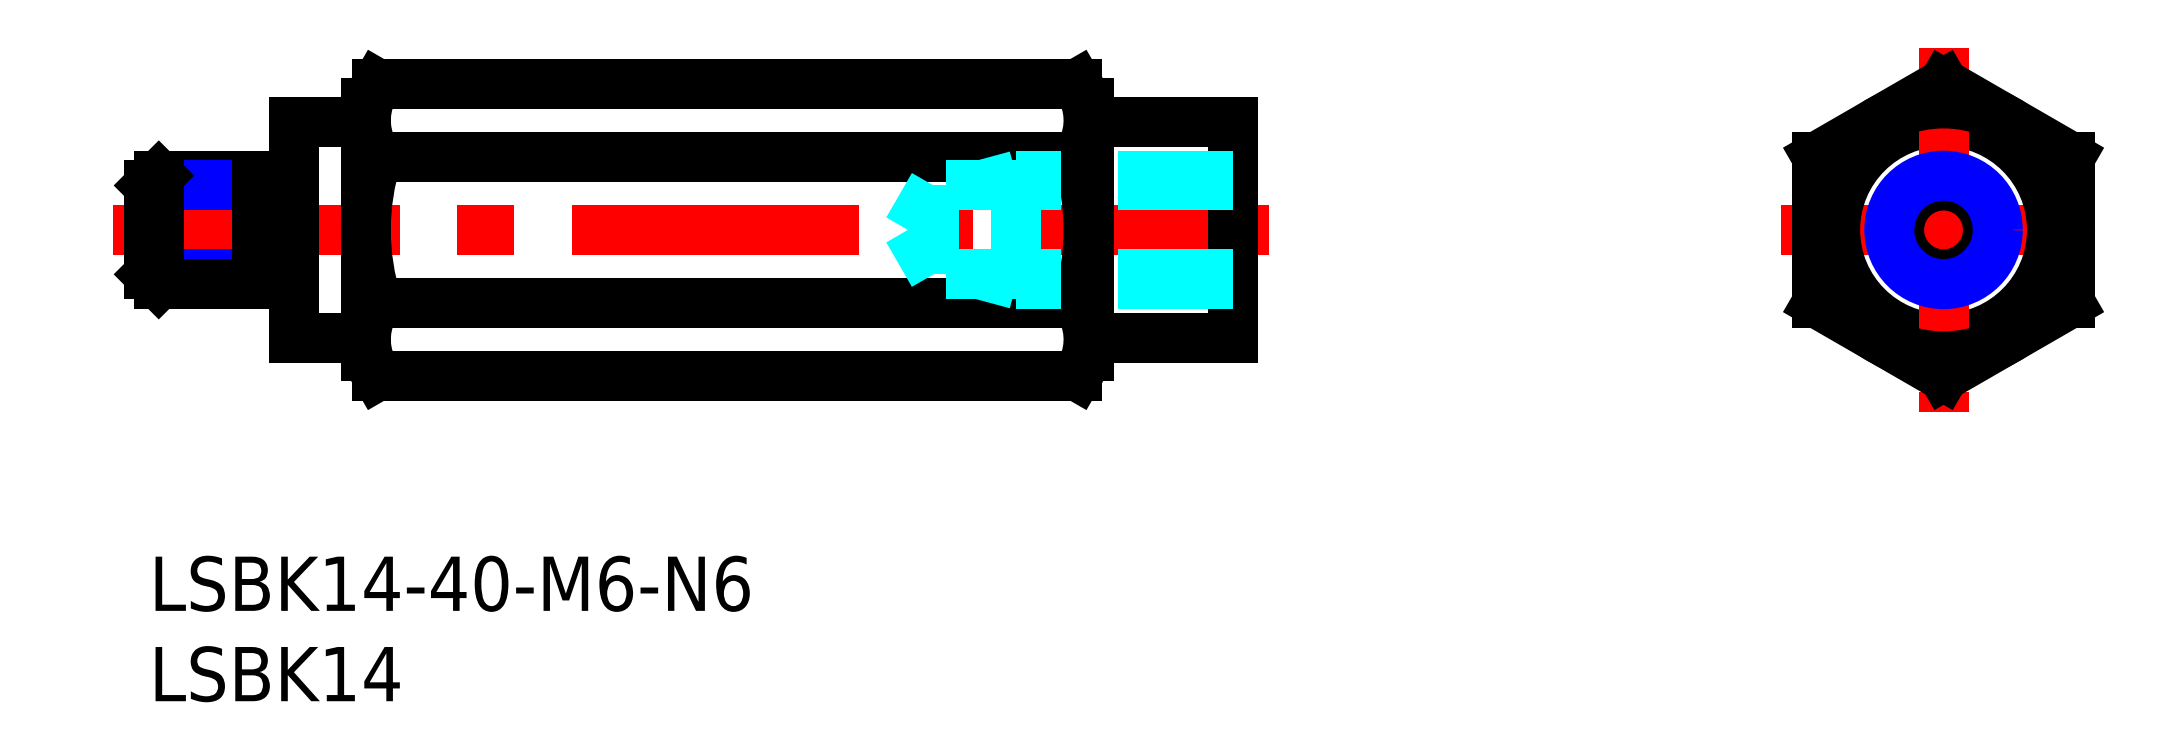
<metadata>
{"format":"dxf","ext":"dxf","renderer":"ezdxf+matplotlib","layout":"modelspace","background":"white","min_lineweight":24,"dpi":150}
</metadata>
<code>
0
SECTION
2
ENTITIES
0
INSERT
8
MSM_CONTINUOUS
2
*U4
10
0
20
0
30
0
0
INSERT
8
MSM_CONTINUOUS
2
*U5
10
0
20
0
30
0
0
LINE
8
MSM_CENTER
10
90.32
20
18.08
30
0
11
108.3
21
18.08
31
0
0
CIRCLE
8
MSM_CONTINUOUS
10
99.32
20
18.08
30
0
40
6
0
LINE
8
MSM_CENTER
10
-2
20
18.08
30
0
11
62
21
18.08
31
0
0
LINE
8
MSM_CONTINUOUS
10
8
20
12.08
30
0
11
8
21
24.08
31
0
0
LINE
8
MSM_CONTINUOUS
10
8
20
12.08
30
0
11
12
21
12.08
31
0
0
LINE
8
MSM_CONTINUOUS
10
8
20
24.08
30
0
11
12
21
24.08
31
0
0
LINE
8
MSM_CONTINUOUS
10
60
20
12.08
30
0
11
60
21
24.08
31
0
0
LINE
8
MSM_CONTINUOUS
10
52
20
12.08
30
0
11
60
21
12.08
31
0
0
LINE
8
MSM_CONTINUOUS
10
52
20
24.08
30
0
11
60
21
24.08
31
0
0
LINE
8
MSM_CENTER
10
99.32
20
28.17
30
0
11
99.32
21
8
31
0
0
CIRCLE
8
MSM_CONTINUOUS
10
99.32
20
18.08
30
0
40
2.458
0
CIRCLE
8
MSM_NARROW
10
99.32
20
18.08
30
0
40
3
0
CIRCLE
8
MSM_CONTINUOUS
10
99.32
20
18.08
30
0
40
7
0
LINE
8
MSM_CONTINUOUS
10
92.32
20
14.04
30
0
11
99.32
21
10
31
0
0
LINE
8
MSM_CONTINUOUS
10
99.32
20
10
30
0
11
106.3
21
14.04
31
0
0
LINE
8
MSM_CONTINUOUS
10
106.3
20
14.04
30
0
11
106.3
21
22.12
31
0
0
LINE
8
MSM_CONTINUOUS
10
106.3
20
22.12
30
0
11
99.32
21
26.17
31
0
0
LINE
8
MSM_CONTINUOUS
10
99.32
20
26.17
30
0
11
92.32
21
22.12
31
0
0
LINE
8
MSM_CONTINUOUS
10
92.32
20
22.12
30
0
11
92.32
21
14.04
31
0
0
LINE
8
MSM_CONTINUOUS
10
52
20
11.08
30
0
11
52
21
25.08
31
0
0
ARC
8
MSM_CONTINUOUS
10
38.63
20
18.08
30
0
40
13.37
50
342.4
51
17.59
0
LINE
8
MSM_CONTINUOUS
10
12.63
20
10
30
0
11
51.37
21
10
31
0
0
LINE
8
MSM_CONTINUOUS
10
12.63
20
14.04
30
0
11
51.37
21
14.04
31
0
0
LINE
8
MSM_CONTINUOUS
10
12.63
20
22.12
30
0
11
51.37
21
22.12
31
0
0
LINE
8
MSM_CONTINUOUS
10
12.63
20
26.17
30
0
11
51.37
21
26.17
31
0
0
LINE
8
MSM_CONTINUOUS
10
52
20
25.08
30
0
11
51.37
21
26.17
31
0
0
ARC
8
MSM_CONTINUOUS
10
48.42
20
24.15
30
0
40
3.578
50
325.6
51
25.62
0
LINE
8
MSM_CONTINUOUS
10
52
20
11.08
30
0
11
51.37
21
10
31
0
0
ARC
8
MSM_CONTINUOUS
10
48.42
20
12.02
30
0
40
3.578
50
334.4
51
34.38
0
LINE
8
MSM_CONTINUOUS
10
12
20
11.08
30
0
11
12
21
25.08
31
0
0
ARC
8
MSM_CONTINUOUS
10
25.37
20
18.08
30
0
40
13.37
50
162.4
51
197.6
0
LINE
8
MSM_CONTINUOUS
10
12
20
25.08
30
0
11
12.63
21
26.17
31
0
0
ARC
8
MSM_CONTINUOUS
10
15.58
20
24.15
30
0
40
3.578
50
154.4
51
214.4
0
LINE
8
MSM_CONTINUOUS
10
12
20
11.08
30
0
11
12.63
21
10
31
0
0
ARC
8
MSM_CONTINUOUS
10
15.58
20
12.02
30
0
40
3.578
50
145.6
51
205.6
0
LINE
8
MSM_DASHED
10
60
20
21.08
30
0
11
48
21
21.08
31
0
0
LINE
8
MSM_DASHED
10
60
20
20.54
30
0
11
43.42
21
20.54
31
0
0
LINE
8
MSM_DASHED
10
60
20
15.62
30
0
11
43.42
21
15.62
31
0
0
LINE
8
MSM_DASHED
10
60
20
15.08
30
0
11
48
21
15.08
31
0
0
LINE
8
MSM_DASHED
10
43.42
20
15.62
30
0
11
43.42
21
20.54
31
0
0
LINE
8
MSM_DASHED
10
43.42
20
20.54
30
0
11
42
21
18.08
31
0
0
LINE
8
MSM_DASHED
10
43.42
20
15.62
30
0
11
42
21
18.08
31
0
0
LINE
8
MSM_DASHED
10
48
20
15.08
30
0
11
46
21
15.62
31
0
0
LINE
8
MSM_DASHED
10
48
20
21.08
30
0
11
46
21
20.54
31
0
0
LINE
8
MSM_DASHED
10
48
20
21.08
30
0
11
48
21
15.08
31
0
0
LINE
8
MSM_CONTINUOUS
10
6
20
21.08
30
0
11
0.5415
21
21.08
31
0
0
LINE
8
MSM_NARROW
10
6
20
20.54
30
0
11
-6.2e-15
21
20.54
31
0
0
LINE
8
MSM_NARROW
10
6
20
15.62
30
0
11
-6.2e-15
21
15.62
31
0
0
LINE
8
MSM_CONTINUOUS
10
6
20
15.08
30
0
11
0.5415
21
15.08
31
0
0
LINE
8
MSM_CONTINUOUS
10
-6.2e-15
20
20.54
30
0
11
-6.2e-15
21
15.62
31
0
0
LINE
8
MSM_CONTINUOUS
10
-6.2e-15
20
20.54
30
0
11
0.5415
21
21.08
31
0
0
LINE
8
MSM_CONTINUOUS
10
0.5415
20
21.08
30
0
11
0.5415
21
15.08
31
0
0
LINE
8
MSM_CONTINUOUS
10
0.5415
20
15.08
30
0
11
-6.2e-15
21
15.62
31
0
0
LINE
8
MSM_CONTINUOUS
10
8
20
20.28
30
0
11
6
21
20.28
31
0
0
LINE
8
MSM_CONTINUOUS
10
8
20
15.88
30
0
11
6
21
15.88
31
0
0
LINE
8
MSM_CONTINUOUS
10
6
20
21.08
30
0
11
6
21
15.08
31
0
0
ENDSEC
0
EOF

</code>
